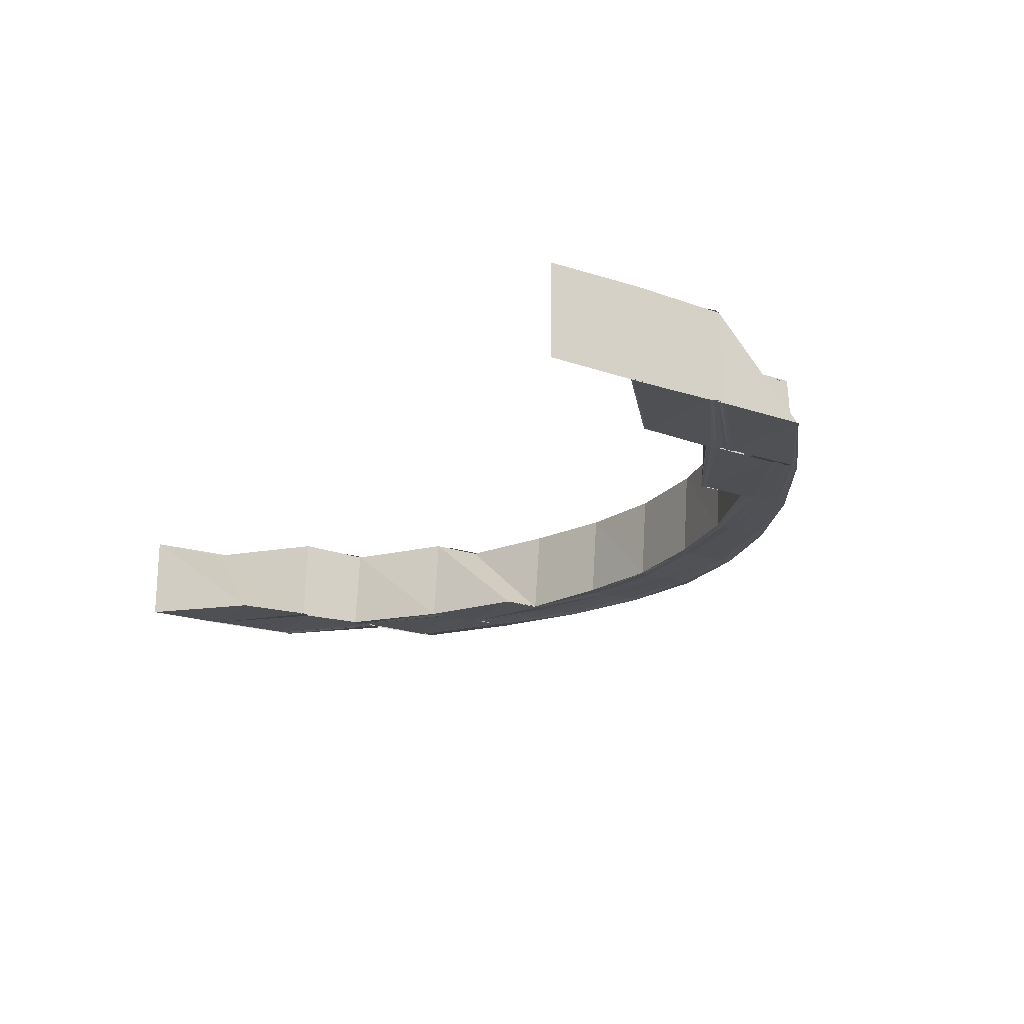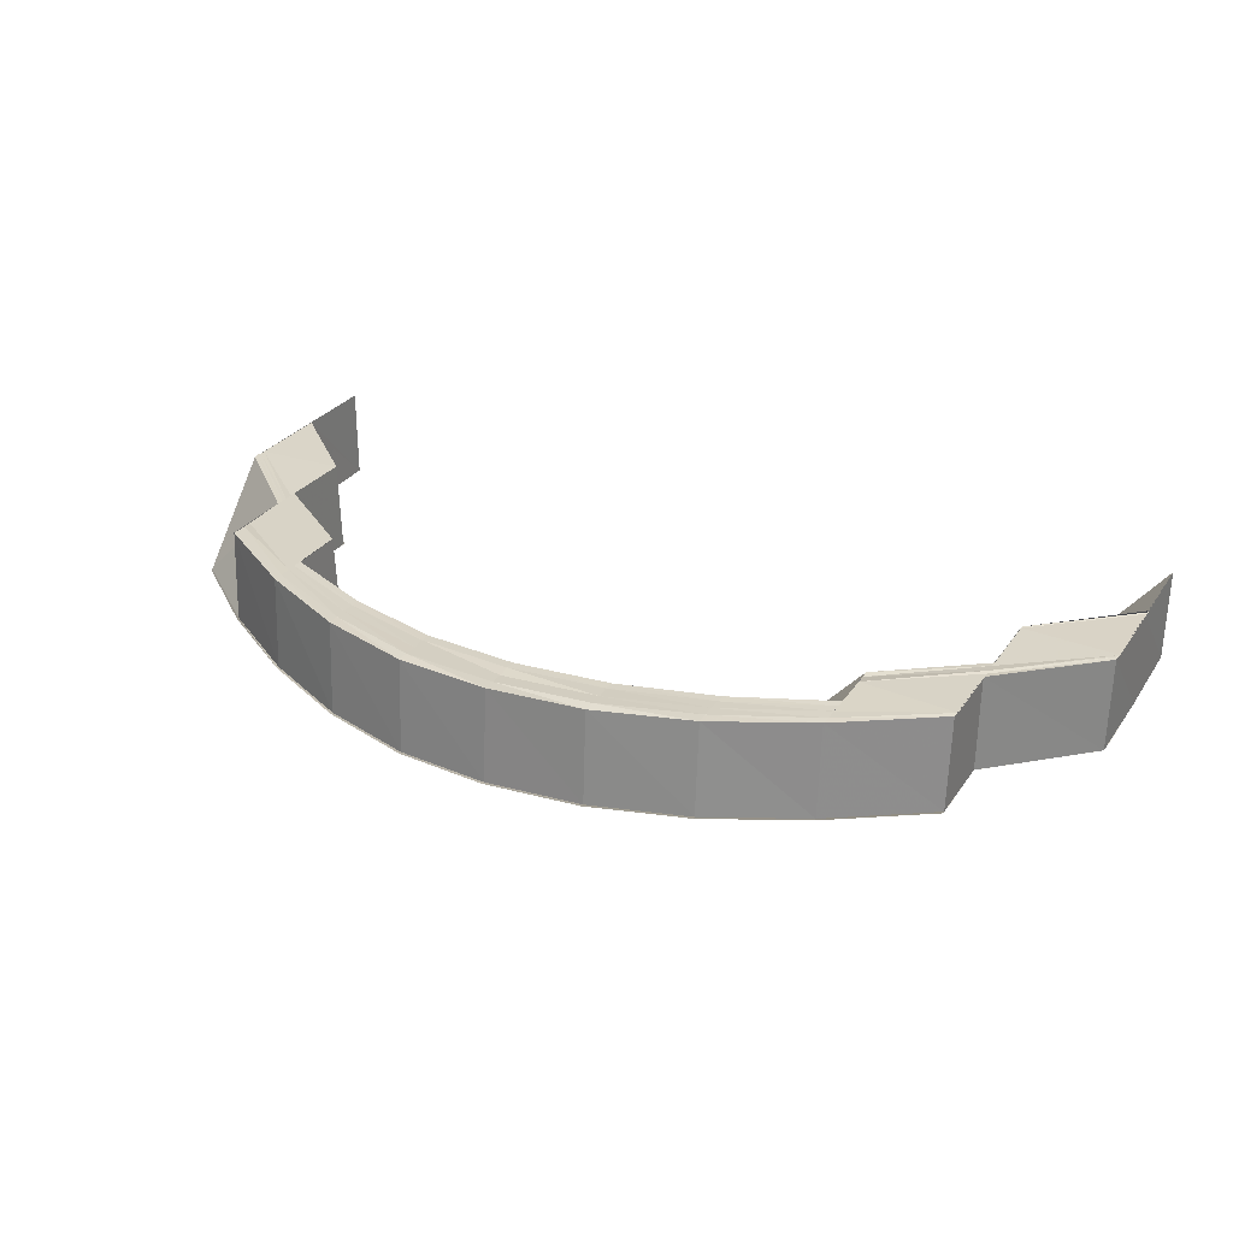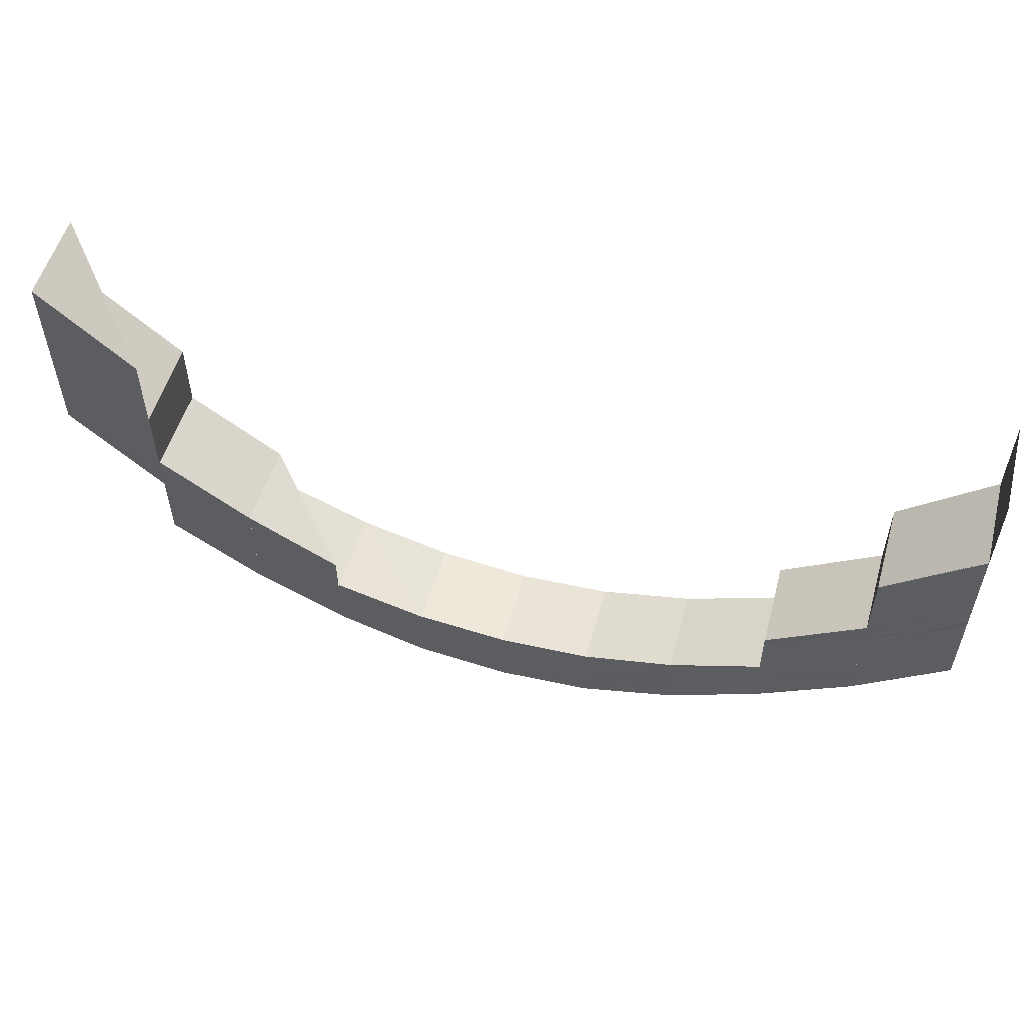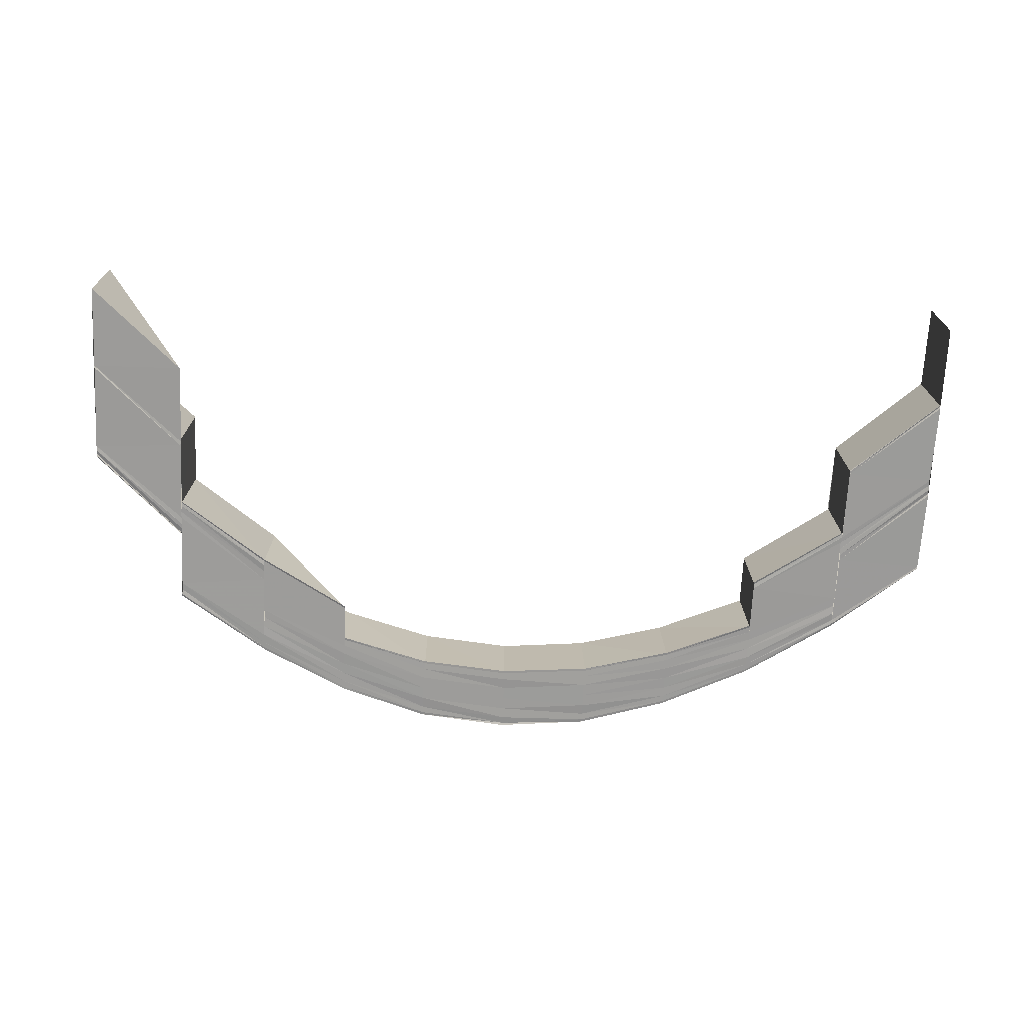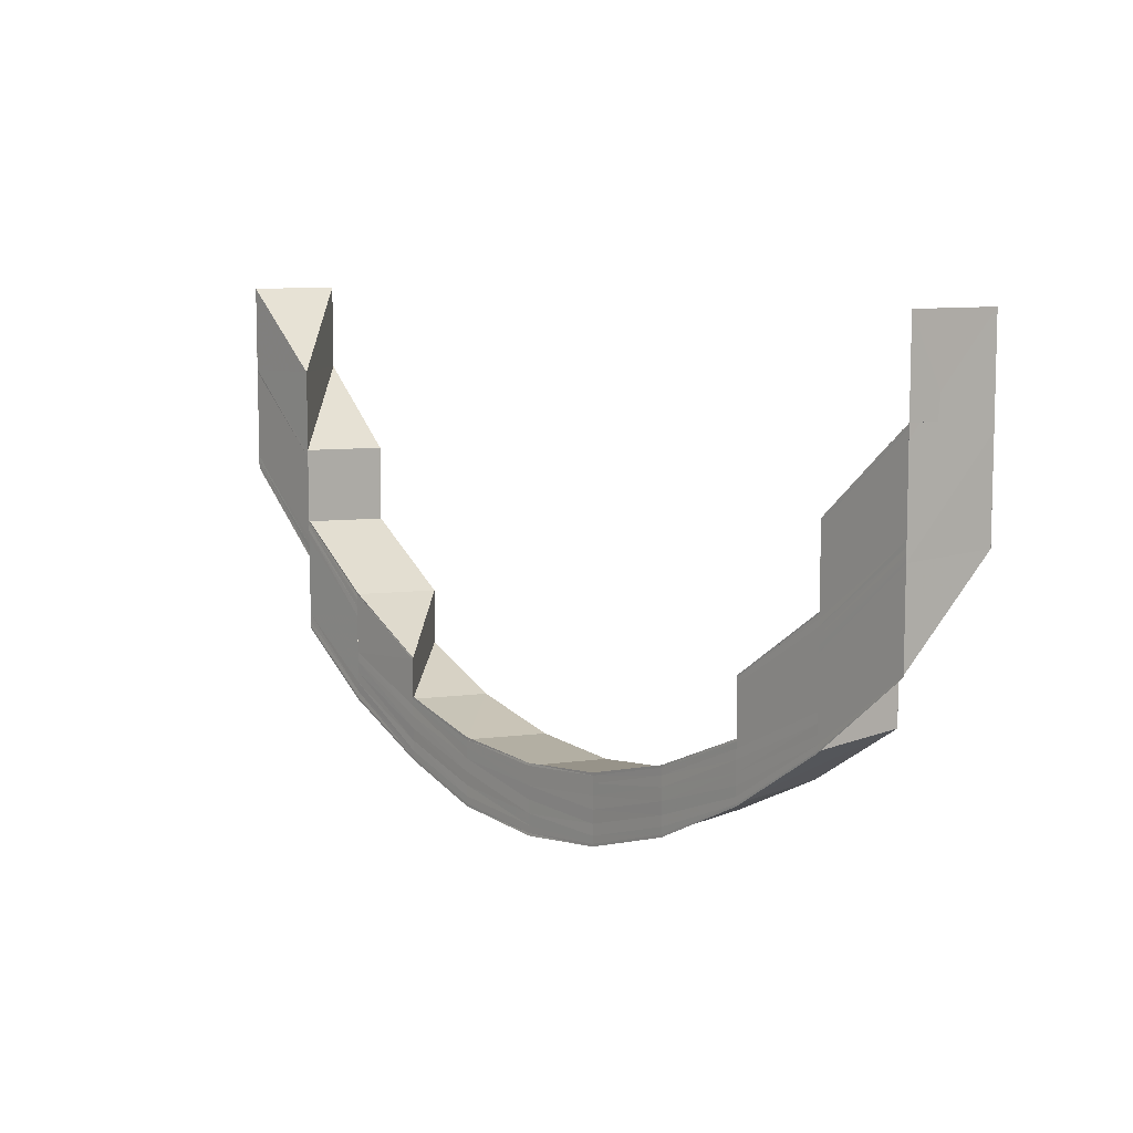
<metadata>
{"format":"obj","ext":"obj","renderer":"f3d","projection":"perspective","resolution":1024,"background":"white","views":[{"elev":-19.4,"azim":58.0,"up":"+Y"},{"elev":28.6,"azim":-152.2,"up":"+Y"},{"elev":55.2,"azim":15.8,"up":"+Z"},{"elev":-69.8,"azim":-2.9,"up":"+Y"},{"elev":8.4,"azim":50.8,"up":"+Z"}]}
</metadata>
<code>
o 2410
v 2205 1861 8.026
v 2205 1861 8.026
v 2205 1861 8.035
v 2205 1861 8.017
v 2205 1861 8.026
v 2205 1861 8.016
v 2205 1861 8.026
v 2205 1861 8.016
v 2205 1861 8.007
v 2205 1861 8.026
v 2205 1861 8.035
v 2205 1861 8.017
v 2205 1861 8.017
v 2205 1861 8.026
v 2205 1861 8.006
v 2205 1861 8.015
v 2205 1861 8.006
v 2205 1861 8.015
v 2205 1861 8.005
v 2205 1861 8.015
v 2205 1861 8.005
v 2205 1861 8.005
v 2205 1861 8.014
v 2205 1861 8.015
v 2205 1861 8.014
v 2205 1861 7.998
v 2205 1861 7.997
v 2205 1861 8.006
v 2205 1861 7.998
v 2205 1861 7.991
v 2205 1861 8.005
v 2205 1861 8.015
v 2205 1861 8.005
v 2205 1861 8.005
v 2205 1861 8.014
v 2205 1861 8.015
v 2205 1861 7.986
v 2205 1861 7.991
v 2205 1861 7.983
v 2205 1861 7.986
v 2205 1861 7.982
v 2205 1861 7.983
v 2205 1861 7.983
v 2205 1861 7.982
v 2205 1861 7.986
v 2205 1861 7.983
v 2205 1861 7.991
v 2205 1861 7.986
v 2205 1861 7.998
v 2205 1861 7.991
v 2205 1861 7.982
v 2205 1861 7.983
v 2205 1861 7.983
v 2205 1861 7.986
v 2205 1861 7.991
v 2205 1861 7.984
v 2205 1861 7.985
v 2205 1861 7.987
v 2205 1861 7.985
v 2205 1861 7.986
v 2205 1861 7.991
v 2205 1861 7.983
v 2205 1861 7.985
v 2205 1861 7.982
v 2205 1861 7.983
v 2205 1861 7.982
v 2205 1861 7.986
v 2205 1861 7.985
v 2205 1861 7.99
v 2205 1861 7.985
v 2205 1861 7.982
v 2205 1861 7.981
v 2205 1861 7.982
v 2205 1861 7.981
v 2205 1861 7.982
v 2205 1861 7.983
v 2205 1861 7.982
v 2205 1861 7.981
v 2205 1861 7.982
v 2205 1861 7.997
v 2205 1861 7.991
v 2205 1861 7.99
v 2205 1861 7.997
v 2205 1861 7.99
v 2205 1861 7.983
v 2205 1861 7.986
v 2205 1861 7.985
v 2205 1861 7.982
v 2205 1861 7.985
v 2205 1861 8.005
v 2205 1861 7.998
v 2205 1861 7.997
v 2205 1861 7.997
v 2205 1861 8.005
v 2205 1861 7.997
v 2205 1861 8.015
v 2205 1861 8.006
v 2205 1861 8.005
v 2205 1861 8.015
v 2205 1861 8.015
v 2205 1861 8.006
v 2205 1861 8.015
v 2205 1861 8.007
v 2205 1861 8.016
v 2205 1861 8.008
v 2205 1861 8.016
v 2205 1861 8.009
v 2205 1861 8.017
v 2205 1861 8.026
v 2205 1861 8.026
v 2205 1861 8.017
v 2205 1861 8.026
v 2205 1861 8.026
v 2205 1861 8.017
v 2205 1861 8.035
v 2205 1861 8.026
v 2205 1861 8.035
v 2205 1861 8.035
v 2205 1861 8.025
v 2205 1861 8.025
v 2205 1861 8.035
v 2205 1861 8.015
v 2205 1861 8.015
v 2205 1861 8.005
v 2205 1861 8.006
v 2205 1861 7.997
v 2205 1861 8.015
v 2205 1861 8.006
v 2205 1861 8.016
v 2205 1861 8.007
v 2205 1861 8.016
v 2205 1861 8.008
v 2205 1861 8.017
v 2205 1861 8.017
v 2205 1861 8.026
v 2205 1861 8.017
v 2205 1861 8.026
v 2205 1861 8.017
v 2205 1861 8.017
v 2205 1861 8.026
v 2205 1861 8.017
v 2205 1861 8.009
v 2205 1861 8.009
v 2205 1861 8.009
v 2205 1861 8.002
v 2205 1861 8.035
v 2205 1861 8.026
v 2205 1861 8.035
v 2205 1861 8.025
v 2205 1861 8.035
v 2205 1861 8.025
v 2205 1861 8.035
v 2205 1861 8.015
v 2205 1861 8.015
v 2205 1861 8.015
v 2205 1861 8.006
v 2205 1861 8.015
v 2205 1861 8.006
v 2205 1861 8.006
v 2205 1861 8.015
v 2205 1861 8.007
v 2205 1861 8.016
v 2205 1861 8
v 2205 1861 7.999
v 2205 1861 8.001
v 2205 1861 7.993
v 2205 1861 8.008
v 2205 1861 8.002
v 2205 1861 8.009
v 2205 1861 8.002
v 2205 1861 8.016
v 2205 1861 8.025
v 2205 1861 8.026
v 2205 1861 8.017
v 2205 1861 8.026
v 2205 1861 8.017
v 2205 1861 8.009
v 2205 1861 8.009
v 2205 1861 8.009
v 2205 1861 8.002
v 2205 1861 8.009
v 2205 1861 8.009
v 2205 1861 8.002
v 2205 1861 8.009
v 2205 1861 7.996
v 2205 1861 8.002
v 2205 1861 8.002
v 2205 1861 7.997
v 2205 1861 8.002
v 2205 1861 7.996
v 2205 1861 7.996
v 2205 1861 7.992
v 2205 1861 7.991
v 2205 1861 7.996
v 2205 1861 7.989
v 2205 1861 7.989
v 2205 1861 7.988
v 2205 1861 7.988
v 2205 1861 7.989
v 2205 1861 7.989
v 2205 1861 7.992
v 2205 1861 7.991
v 2205 1861 7.996
v 2205 1861 7.996
v 2205 1861 8.002
v 2205 1861 7.996
v 2205 1861 8.002
v 2205 1861 8.002
v 2205 1861 8.009
v 2205 1861 8.002
v 2205 1861 8.002
v 2205 1861 8.009
v 2205 1861 8.002
v 2205 1861 8.002
v 2205 1861 8.001
v 2205 1861 8.009
v 2205 1861 8.002
v 2205 1861 8.009
v 2205 1861 8.009
v 2205 1861 8.002
v 2205 1861 8.002
v 2205 1861 7.996
v 2205 1861 7.995
v 2205 1861 8
v 2205 1861 7.996
v 2205 1861 7.992
v 2205 1861 7.997
v 2205 1861 7.996
v 2205 1861 7.992
v 2205 1861 7.992
v 2205 1861 7.993
v 2205 1861 7.999
v 2205 1861 7.991
v 2205 1861 7.989
v 2205 1861 7.992
v 2205 1861 7.992
v 2205 1861 7.99
v 2205 1861 7.989
v 2205 1861 7.99
v 2205 1861 7.989
v 2205 1861 7.988
v 2205 1861 7.99
v 2205 1861 7.989
v 2205 1861 7.989
v 2205 1861 7.988
v 2205 1861 7.989
v 2205 1861 7.987
v 2205 1861 7.988
v 2205 1861 7.989
v 2205 1861 7.989
v 2205 1861 7.988
v 2205 1861 7.99
v 2205 1861 7.989
v 2205 1861 7.989
v 2205 1861 7.992
v 2205 1861 7.99
v 2205 1861 7.989
v 2205 1861 7.992
v 2205 1861 7.992
v 2205 1861 7.986
v 2205 1861 7.986
v 2205 1861 7.992
v 2205 1861 7.997
v 2205 1861 7.998
v 2205 1861 7.991
v 2205 1861 8.005
v 2205 1861 8.005
v 2205 1861 7.997
v 2205 1861 7.997
v 2205 1861 7.997
v 2205 1861 7.997
v 2205 1861 7.99
v 2205 1861 7.991
v 2205 1861 7.991
v 2205 1861 7.986
v 2205 1861 7.99
v 2205 1861 7.991
v 2205 1861 7.985
v 2205 1861 7.986
v 2205 1861 7.986
v 2205 1861 7.983
v 2205 1861 7.985
v 2205 1861 7.986
v 2205 1861 7.982
v 2205 1861 7.983
v 2205 1861 7.983
v 2205 1861 7.982
v 2205 1861 7.982
v 2205 1861 7.983
v 2205 1861 7.981
v 2205 1861 7.982
v 2205 1861 7.982
v 2205 1861 7.983
v 2205 1861 7.981
v 2205 1861 7.982
v 2205 1861 7.982
v 2205 1861 7.983
v 2205 1861 7.983
v 2205 1861 7.986
v 2205 1861 7.982
v 2205 1861 7.983
v 2205 1861 7.985
v 2205 1861 7.986
v 2205 1861 7.986
v 2205 1861 7.991
v 2205 1861 7.985
v 2205 1861 7.986
v 2205 1861 7.99
v 2205 1861 7.991
v 2205 1861 7.991
v 2205 1861 7.997
v 2205 1861 7.99
v 2205 1861 7.991
v 2205 1861 7.997
v 2205 1861 7.997
v 2205 1861 7.992
v 2205 1861 7.987
v 2205 1861 7.991
v 2205 1861 7.998
v 2205 1861 7.986
v 2205 1861 7.989
v 2205 1861 7.99
v 2205 1861 7.995
v 2205 1861 7.991
v 2205 1861 7.996
v 2205 1861 7.991
v 2205 1861 7.989
v 2205 1861 7.992
v 2205 1861 7.989
v 2205 1861 7.992
v 2205 1861 7.992
v 2205 1861 7.99
v 2205 1861 7.992
v 2205 1861 7.988
v 2205 1861 7.989
v 2205 1861 7.987
v 2205 1861 7.988
v 2205 1861 7.989
v 2205 1861 7.99
v 2205 1861 7.989
v 2205 1861 7.99
v 2205 1861 7.986
v 2205 1861 7.989
v 2205 1861 7.988
v 2205 1861 7.986
v 2205 1861 7.989
v 2205 1861 7.988
v 2205 1861 7.989
v 2205 1861 7.99
v 2205 1861 7.989
v 2205 1861 7.985
v 2205 1861 7.992
v 2205 1861 7.989
v 2205 1861 7.989
v 2205 1861 7.99
v 2205 1861 7.992
v 2205 1861 7.99
v 2205 1861 7.983
v 2205 1861 7.996
v 2205 1861 7.991
v 2205 1861 7.992
v 2205 1861 7.992
v 2205 1861 7.997
v 2205 1861 7.992
v 2205 1861 7.984
v 2205 1861 7.982
v 2205 1861 7.985
v 2205 1861 7.983
v 2205 1861 7.985
v 2205 1861 7.986
v 2205 1861 7.987
v 2205 1861 7.991
v 2205 1861 7.99
v 2205 1861 7.996
v 2205 1861 7.989
v 2205 1861 7.995
v 2205 1861 7.987
v 2205 1861 7.993
v 2205 1861 8.001
v 2205 1861 8.002
v 2205 1861 8.009
v 2205 1861 8
v 2205 1861 7.986
v 2205 1861 7.992
v 2205 1861 7.991
v 2205 1861 7.999
v 2205 1861 7.998
v 2205 1861 7.999
v 2205 1861 8
v 2205 1861 8.008
v 2205 1861 8.001
v 2205 1861 8.009
v 2205 1861 8.002
v 2205 1861 7.992
v 2205 1861 8.002
v 2205 1861 8.009
v 2205 1861 8.002
v 2205 1861 8.002
v 2205 1861 8.009
v 2205 1861 8.009
v 2205 1861 7.997
v 2205 1861 7.996
v 2205 1861 8.002
v 2205 1861 8.002
v 2205 1861 7.996
v 2205 1861 7.996
v 2205 1861 7.991
v 2205 1861 7.998
v 2205 1861 7.997
v 2205 1861 7.991
v 2205 1861 7.997
v 2205 1861 7.997
v 2205 1861 7.99
v 2205 1861 7.997
v 2205 1861 7.986
v 2205 1861 7.991
v 2205 1861 7.99
v 2205 1861 7.985
v 2205 1861 7.99
v 2205 1861 7.986
v 2205 1861 7.987
v 2205 1861 7.993
v 2205 1861 7.989
v 2205 1861 7.995
v 2205 1861 7.985
v 2205 1861 7.986
v 2205 1861 7.99
v 2205 1861 7.987
v 2205 1861 7.991
v 2205 1861 8.002
v 2205 1861 8.002
v 2205 1861 8.009
f 1 2 3
f 1 4 5
f 6 4 1
f 7 6 1
f 8 6 7
f 8 9 6
f 5 10 11
f 5 12 10
f 12 13 14
f 15 9 8
f 16 15 8
f 17 15 16
f 18 17 16
f 19 17 18
f 20 21 18
f 21 22 23
f 24 21 25
f 26 27 19
f 28 26 19
f 29 30 27
f 28 31 32
f 33 34 32
f 35 33 36
f 30 37 38
f 37 39 40
f 39 41 42
f 41 43 44
f 43 45 46
f 45 47 48
f 47 49 50
f 44 51 52
f 46 53 51
f 48 54 53
f 50 55 54
f 51 53 56
f 53 54 57
f 53 57 56
f 54 58 57
f 54 55 58
f 56 57 59
f 60 61 54
f 62 60 53
f 60 63 64
f 65 60 66
f 67 61 68
f 61 69 70
f 71 62 72
f 62 73 74
f 75 62 51
f 76 75 77
f 75 78 79
f 61 80 55
f 81 80 82
f 80 83 84
f 85 75 52
f 86 85 87
f 85 88 89
f 80 90 91
f 92 90 93
f 90 94 95
f 90 96 97
f 98 97 91
f 99 100 97
f 97 100 101
f 100 102 101
f 101 102 103
f 102 104 103
f 103 104 105
f 104 106 105
f 105 106 107
f 106 108 107
f 106 109 108
f 109 110 108
f 108 110 111
f 110 112 111
f 112 113 114
f 112 115 116
f 117 118 116
f 118 117 119
f 120 121 119
f 120 119 99
f 122 120 99
f 122 123 124
f 125 122 98
f 125 124 126
f 127 122 125
f 128 127 125
f 129 127 128
f 130 129 128
f 131 129 130
f 132 131 130
f 133 131 132
f 134 135 131
f 136 137 133
f 138 137 139
f 139 140 141
f 111 133 142
f 143 111 142
f 143 144 145
f 146 147 148
f 148 149 150
f 149 151 152
f 149 153 151
f 153 154 151
f 155 156 154
f 157 158 153
f 158 159 160
f 161 158 157
f 162 161 157
f 161 163 158
f 163 164 158
f 165 163 161
f 163 166 164
f 167 165 161
f 167 161 162
f 168 165 167
f 169 170 167
f 171 167 162
f 171 162 172
f 173 171 172
f 174 171 173
f 175 176 173
f 12 177 174
f 177 178 174
f 179 180 178
f 181 180 182
f 180 183 184
f 180 185 168
f 186 185 187
f 185 188 189
f 190 191 168
f 190 192 191
f 192 193 194
f 195 196 193
f 197 198 196
f 199 200 198
f 201 202 200
f 203 204 202
f 203 205 206
f 205 207 206
f 208 209 207
f 210 209 211
f 209 212 213
f 214 107 205
f 105 107 214
f 215 105 214
f 107 216 217
f 218 219 217
f 220 218 221
f 215 214 222
f 223 215 222
f 224 215 223
f 222 225 226
f 227 228 226
f 229 227 230
f 231 224 223
f 232 224 231
f 223 222 233
f 233 222 201
f 233 226 234
f 235 236 234
f 237 235 238
f 239 223 233
f 231 223 239
f 239 233 240
f 240 233 199
f 240 234 241
f 242 243 241
f 244 242 245
f 246 231 239
f 247 239 240
f 246 239 247
f 247 240 248
f 248 240 197
f 248 241 249
f 250 251 249
f 252 250 253
f 254 249 255
f 256 257 255
f 258 256 259
f 254 248 195
f 260 248 254
f 260 247 248
f 261 247 260
f 261 246 247
f 58 246 261
f 57 58 261
f 57 261 59
f 59 261 260
f 58 262 246
f 262 231 246
f 262 232 231
f 55 262 58
f 91 232 262
f 55 91 262
f 263 91 55
f 264 125 263
f 264 126 265
f 266 267 126
f 268 266 269
f 270 271 265
f 272 270 273
f 274 265 275
f 276 277 275
f 278 276 279
f 280 275 281
f 282 283 281
f 284 282 285
f 286 281 287
f 288 289 287
f 290 288 291
f 292 287 293
f 294 295 293
f 296 294 297
f 298 293 299
f 300 301 299
f 302 300 303
f 304 299 305
f 306 307 305
f 308 306 309
f 310 305 311
f 312 313 311
f 314 312 315
f 316 317 310
f 164 316 26
f 166 316 164
f 316 318 319
f 317 320 318
f 166 321 316
f 321 317 316
f 322 321 166
f 323 322 166
f 324 322 323
f 325 326 323
f 326 327 322
f 328 329 324
f 330 329 331
f 329 332 333
f 329 334 335
f 335 336 322
f 322 336 321
f 327 337 336
f 338 334 339
f 334 340 341
f 336 342 321
f 334 343 344
f 344 345 336
f 336 345 342
f 337 346 345
f 321 342 317
f 347 343 348
f 343 349 350
f 342 351 317
f 317 351 304
f 343 352 353
f 354 352 355
f 352 356 357
f 351 358 320
f 352 359 360
f 361 359 362
f 359 363 364
f 365 366 358
f 351 365 298
f 367 368 366
f 365 367 292
f 369 365 351
f 342 369 351
f 345 369 342
f 369 370 365
f 370 367 365
f 345 371 369
f 371 370 369
f 353 371 345
f 346 372 371
f 371 373 370
f 372 374 373
f 360 373 371
f 373 375 370
f 370 375 367
f 373 376 375
f 206 376 373
f 375 377 367
f 367 377 286
f 376 378 375
f 375 378 377
f 376 379 378
f 207 379 376
f 380 381 379
f 379 382 378
f 377 383 368
f 378 382 384
f 378 384 377
f 377 384 280
f 384 385 383
f 382 386 384
f 386 387 385
f 384 386 274
f 388 389 9
f 9 389 390
f 389 391 390
f 390 391 392
f 391 393 392
f 392 393 177
f 388 394 389
f 393 395 396
f 397 398 396
f 399 397 400
f 401 402 395
f 403 401 404
f 405 406 395
f 407 394 388
f 408 407 388
f 38 407 408
f 409 410 408
f 411 410 412
f 410 413 414
f 410 415 407
f 416 415 417
f 415 418 419
f 415 85 420
f 40 420 407
f 407 420 394
f 420 421 394
f 394 421 422
f 420 52 421
f 42 52 420
f 421 423 422
f 422 423 424
f 52 425 421
f 421 425 423
f 52 51 425
f 51 56 425
f 425 56 426
f 425 426 423
f 56 59 426
f 423 427 424
f 423 426 427
f 424 427 405
f 426 59 428
f 426 428 427
f 59 260 428
f 428 260 254
f 427 428 429
f 427 429 405
f 428 254 429
f 405 429 190
f 429 254 192
f 430 431 432

</code>
